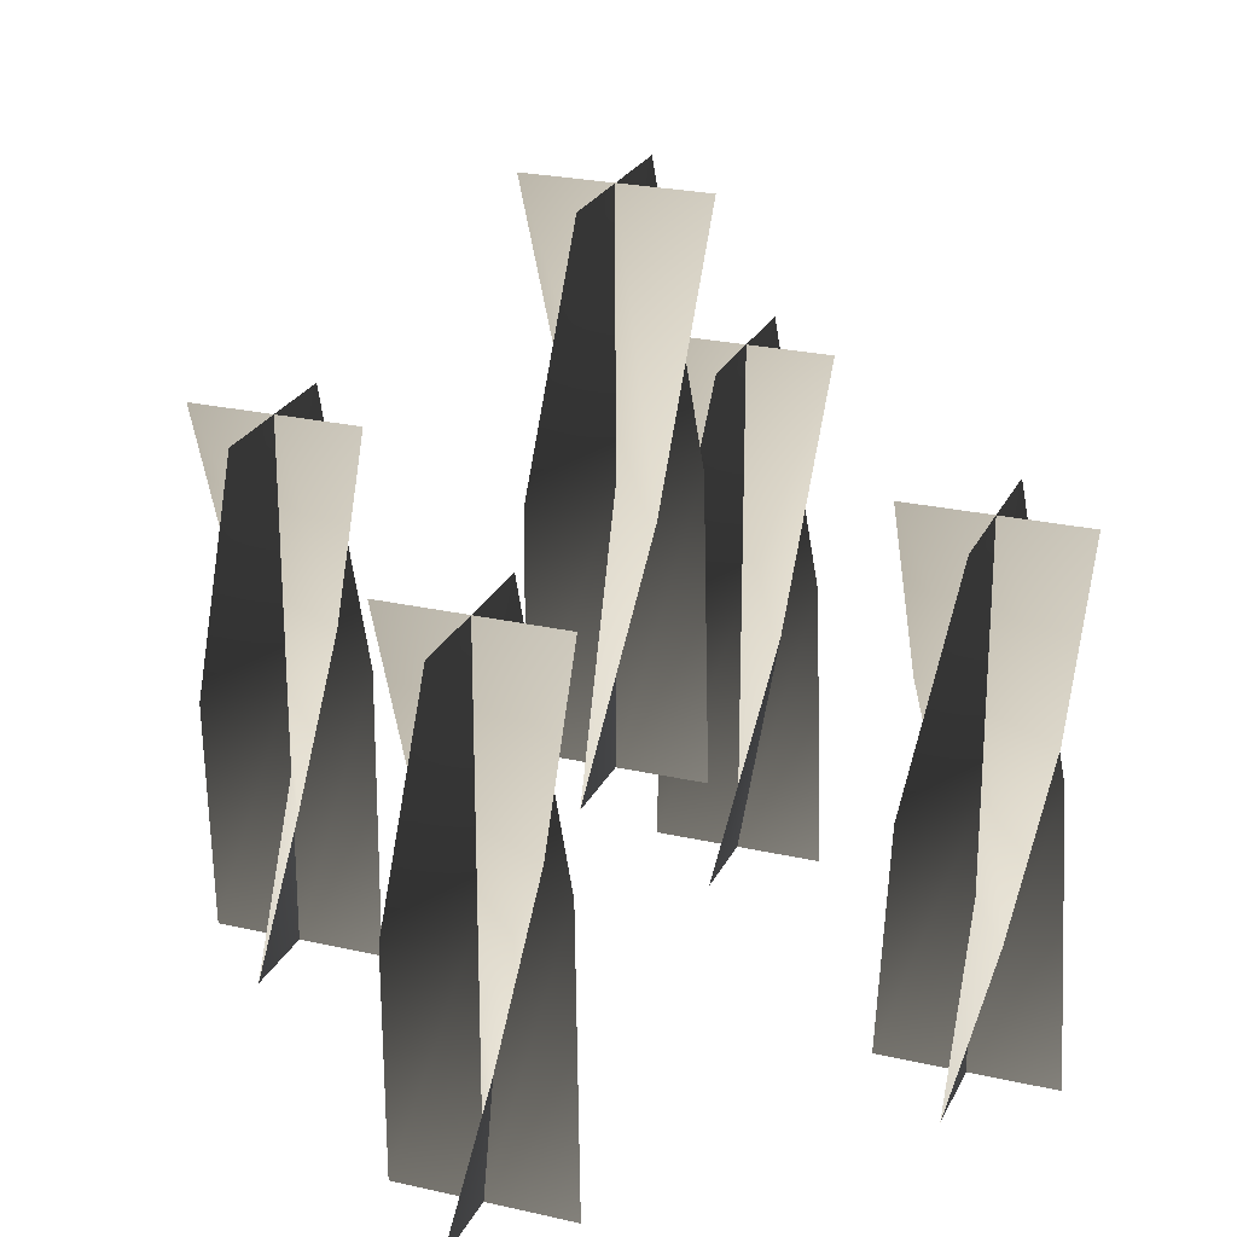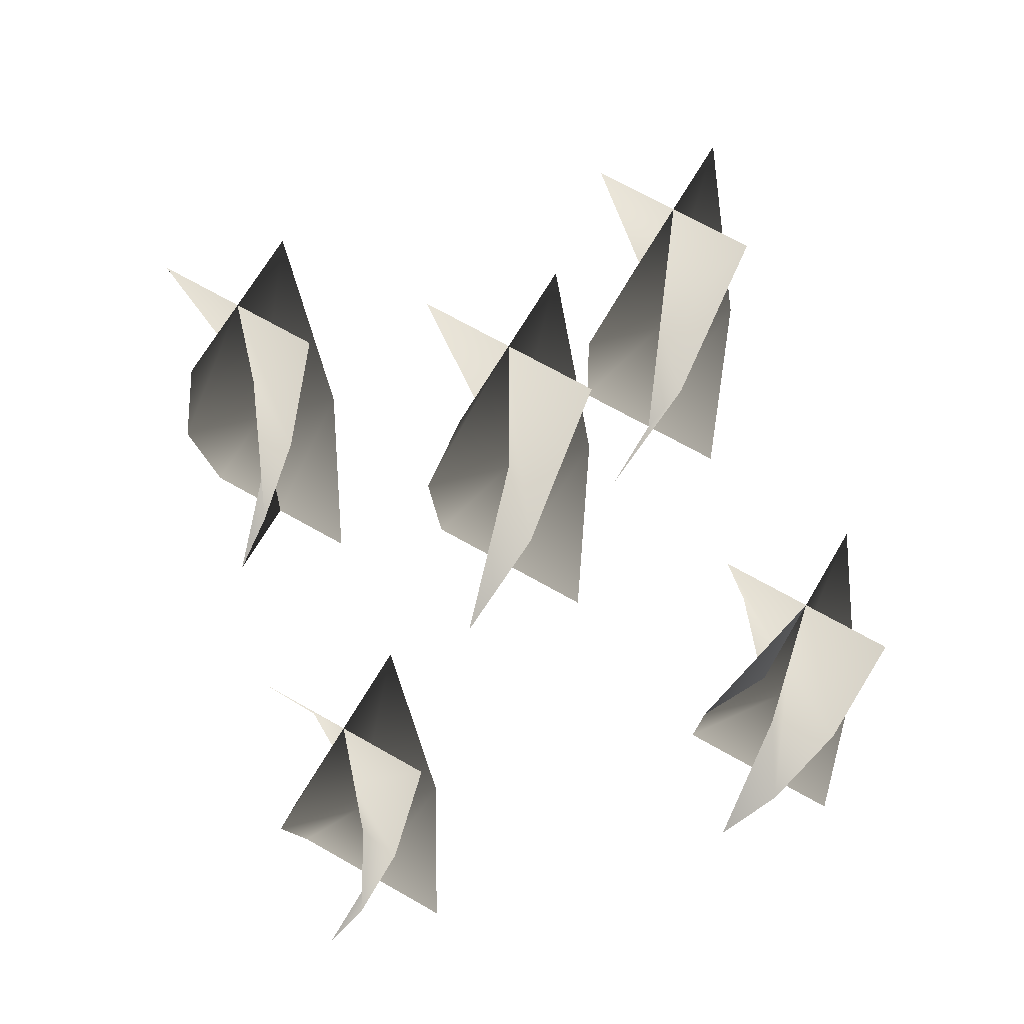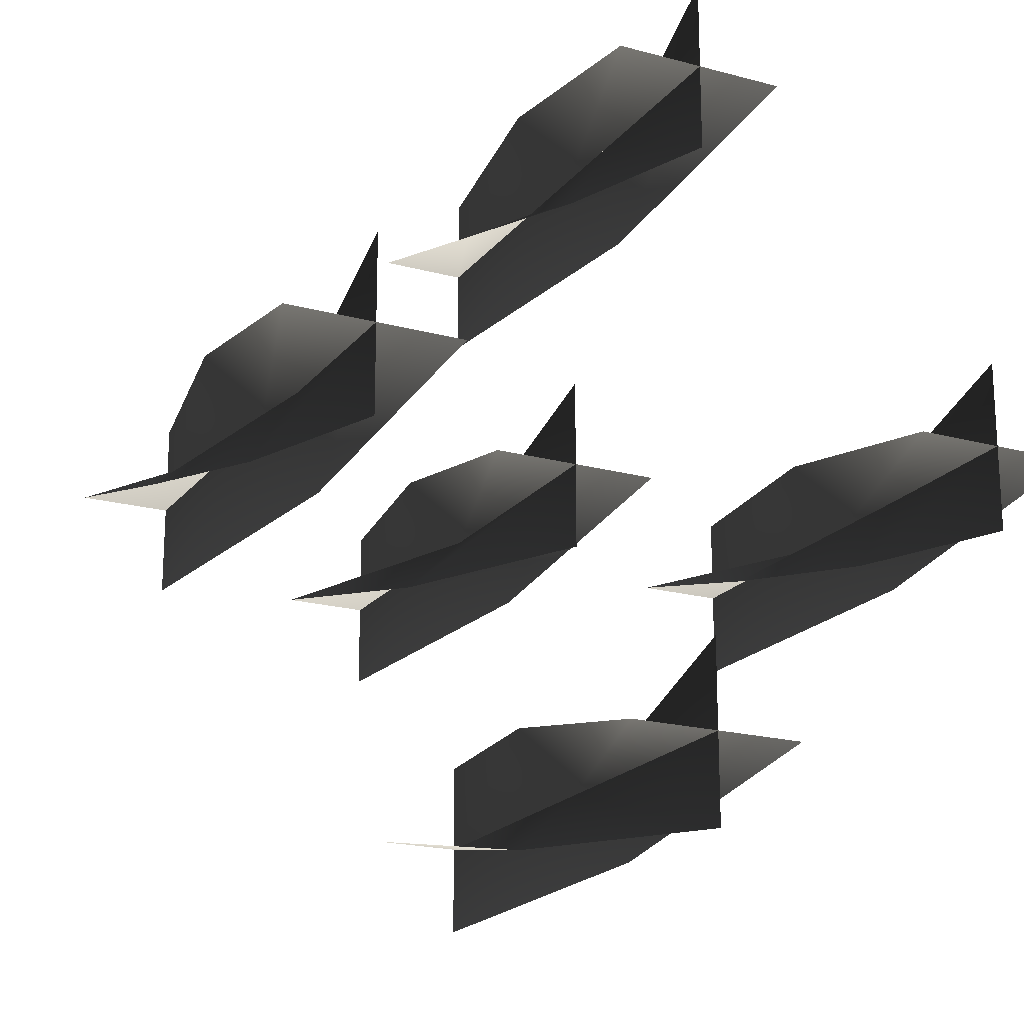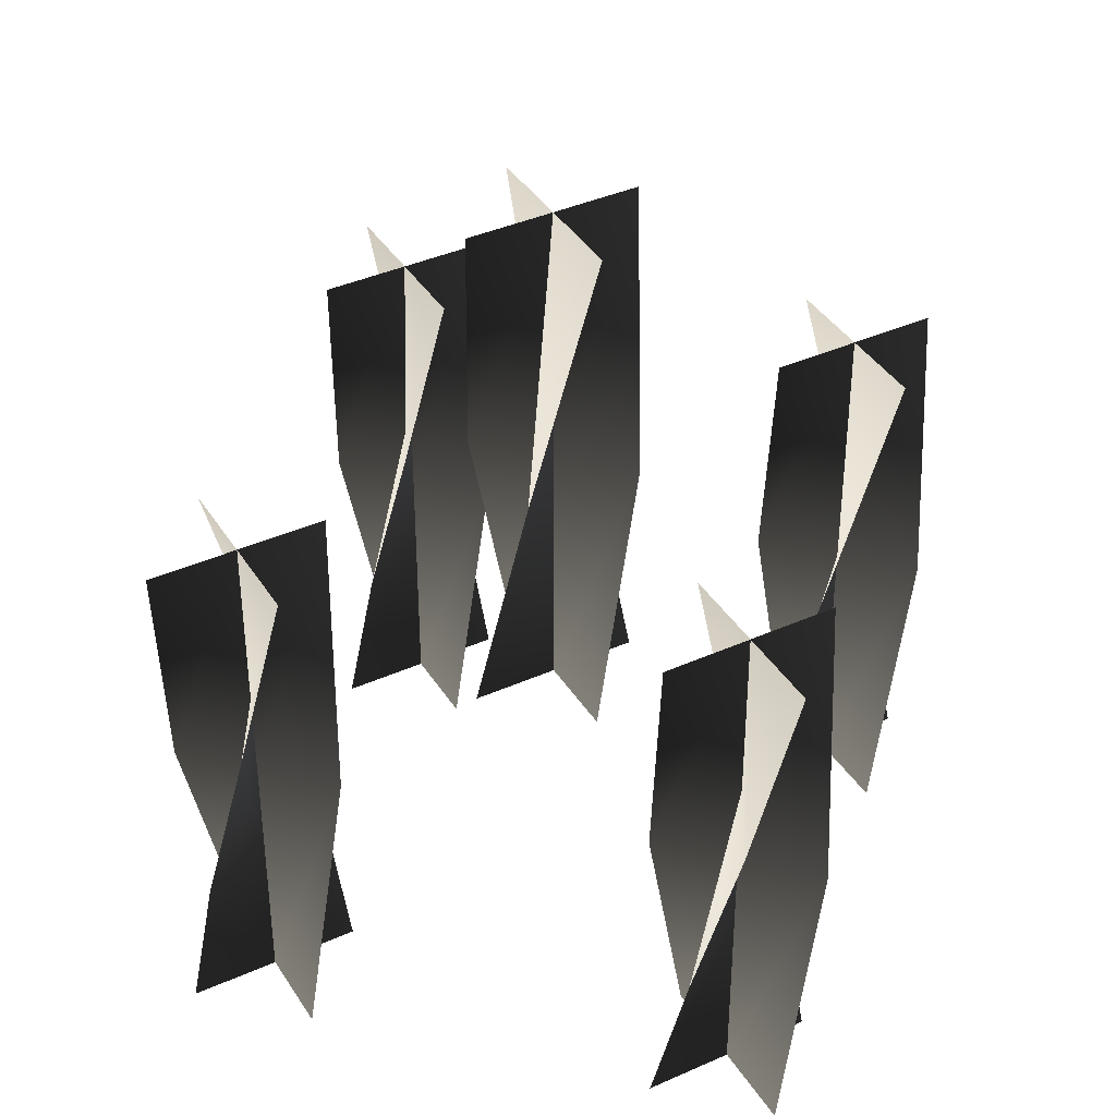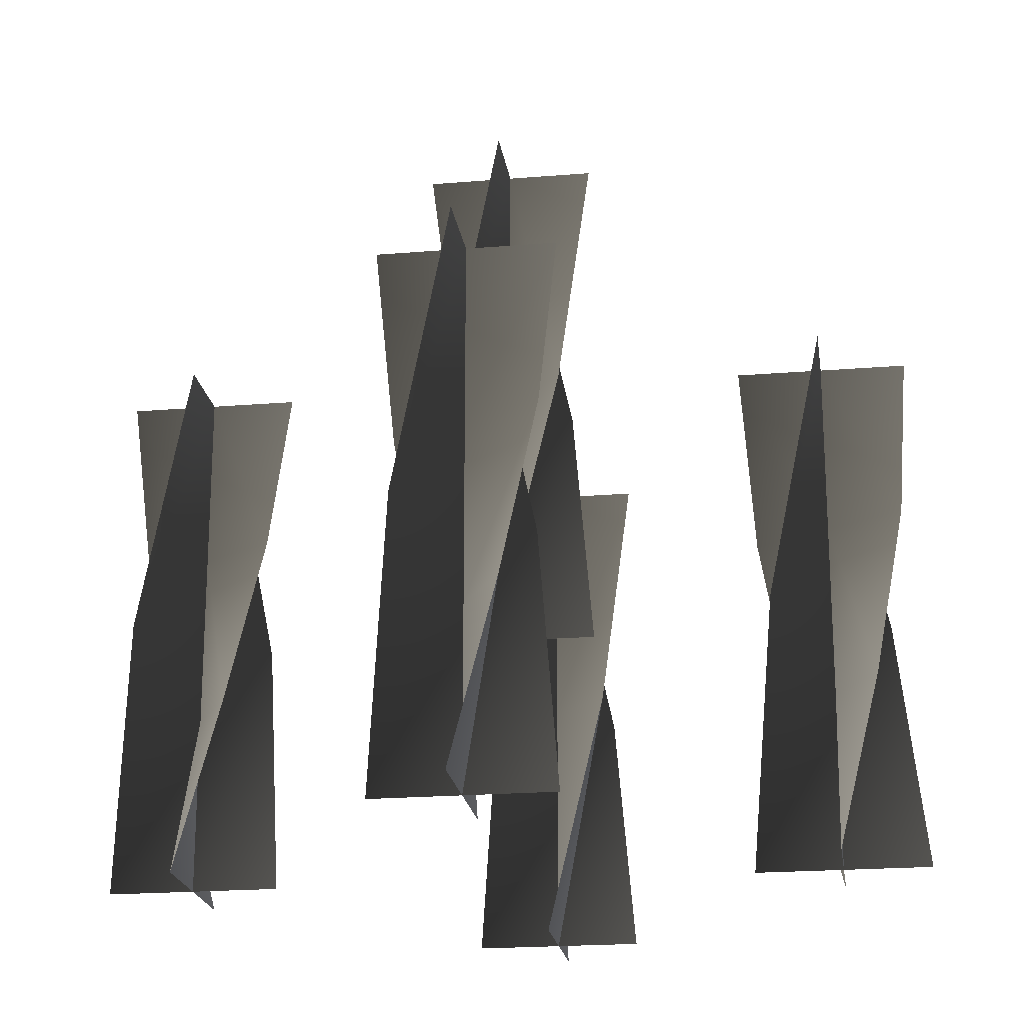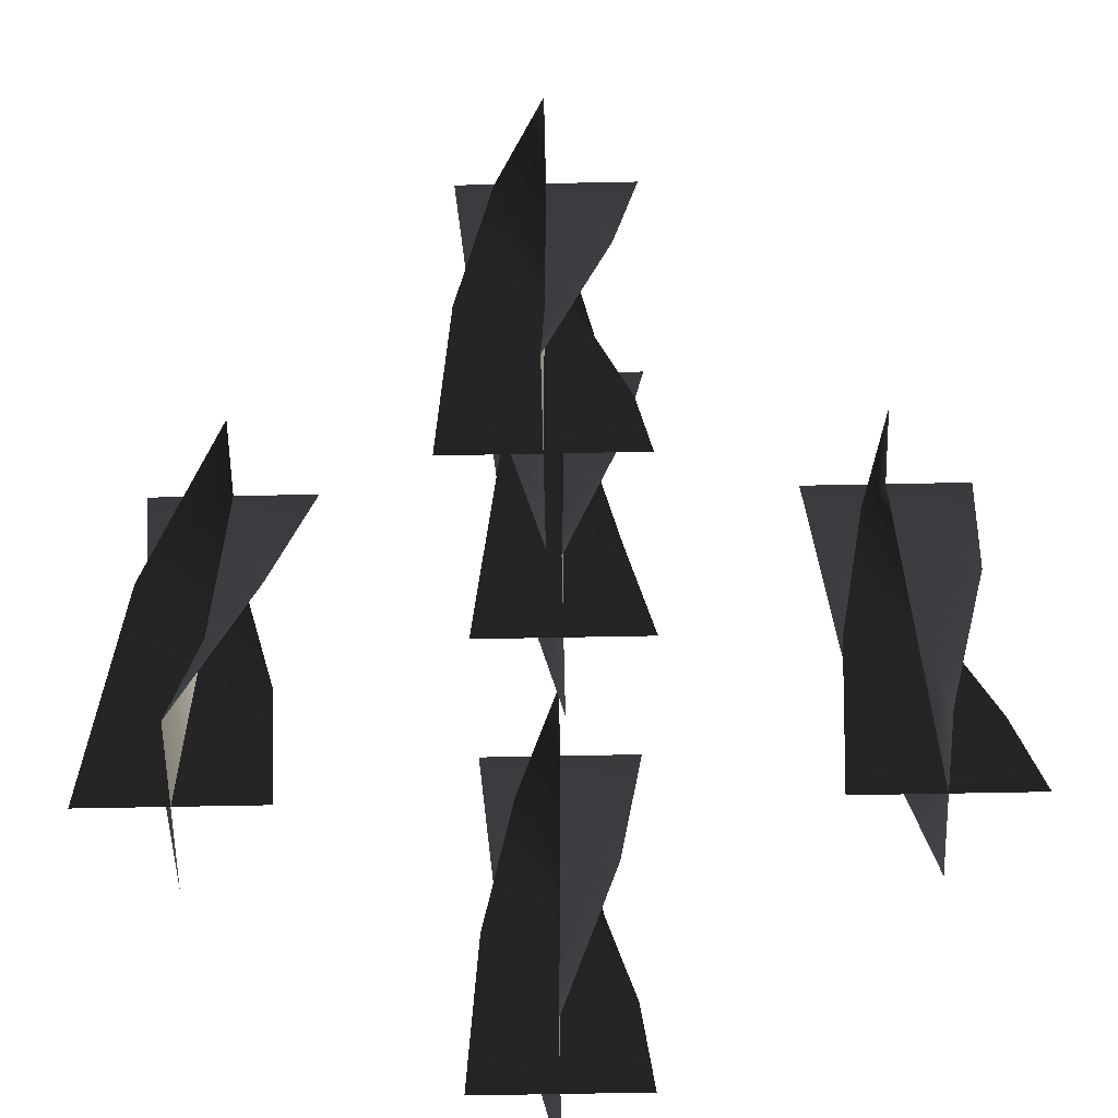
<metadata>
{"format":"obj","ext":"obj","renderer":"f3d","projection":"perspective","resolution":1024,"background":"white","views":[{"elev":24.5,"azim":-159.3,"up":"+Z"},{"elev":66.9,"azim":-149.9,"up":"+Z"},{"elev":-19.8,"azim":153.3,"up":"+Y"},{"elev":39.4,"azim":-119.1,"up":"+Z"},{"elev":-21.1,"azim":-171.6,"up":"+Z"},{"elev":-59.4,"azim":91.2,"up":"+Z"}]}
</metadata>
<code>
v -0.03536 -0.03267 1.281
v 0.0002672 0.002953 1.281
v 0.0002672 0.002953 1.12
v -0.05189 0.002952 1.12
v 0.05242 0.002953 1.12
v 0.03589 0.03857 1.281
v 0.000267 -0.0492 1.442
v 0.0002672 0.002953 1.442
v 0.0002676 0.05511 1.442
v 0.03589 -0.03267 1.281
v 0.0002661 0.002953 1.281
v 0.0002661 0.002953 1.12
v 0.000267 -0.0492 1.12
v 0.0002676 0.05511 1.12
v -0.03536 0.03858 1.281
v 0.05242 0.002954 1.442
v 0.0002661 0.002953 1.442
v -0.05189 0.002955 1.442
v -0.03536 -0.03267 1.281
v -0.05189 0.002952 1.12
v 0.0002672 0.002953 1.12
v 0.0002672 0.002953 1.281
v 0.05242 0.002953 1.12
v 0.03589 0.03857 1.281
v 0.000267 -0.0492 1.442
v 0.0002672 0.002953 1.442
v 0.0002676 0.05511 1.442
v 0.03589 -0.03267 1.281
v 0.000267 -0.0492 1.12
v 0.0002661 0.002953 1.12
v 0.0002661 0.002953 1.281
v 0.0002676 0.05511 1.12
v -0.03536 0.03858 1.281
v 0.05242 0.002954 1.442
v 0.0002661 0.002953 1.442
v -0.05189 0.002955 1.442
v 0.1613 -0.03851 1.132
v 0.1969 -0.002891 1.132
v 0.1969 -0.002891 0.9705
v 0.1447 -0.002892 0.9705
v 0.249 -0.002891 0.9705
v 0.2325 0.03273 1.132
v 0.1969 -0.05504 1.293
v 0.1969 -0.002891 1.293
v 0.1969 0.04926 1.293
v 0.223 -0.04806 1.078
v 0.1969 -0.002891 1.078
v 0.1969 -0.002891 0.9705
v 0.1969 -0.05504 0.9705
v 0.1969 0.04926 0.9705
v 0.1708 0.04228 1.078
v 0.2421 -0.02897 1.185
v 0.1969 -0.002891 1.185
v 0.1517 0.02319 1.185
v 0.249 -0.00289 1.293
v 0.1969 -0.002891 1.293
v 0.1447 -0.002891 1.293
v 0.1613 -0.03851 1.132
v 0.1447 -0.002892 0.9705
v 0.1969 -0.002891 0.9705
v 0.1969 -0.002891 1.132
v 0.249 -0.002891 0.9705
v 0.2325 0.03273 1.132
v 0.1969 -0.05504 1.293
v 0.1969 -0.002891 1.293
v 0.1969 0.04926 1.293
v 0.223 -0.04806 1.078
v 0.1969 -0.05504 0.9705
v 0.1969 -0.002891 0.9705
v 0.1969 -0.002891 1.078
v 0.1969 0.04926 0.9705
v 0.1708 0.04228 1.078
v 0.2421 -0.02897 1.185
v 0.1969 -0.002891 1.185
v 0.1517 0.02319 1.185
v 0.249 -0.00289 1.293
v 0.1969 -0.002891 1.293
v 0.1447 -0.002891 1.293
v -0.2333 -0.03851 1.132
v -0.1976 -0.002891 1.132
v -0.1976 -0.002891 0.9705
v -0.2498 -0.002891 0.9705
v -0.1455 -0.00289 0.9705
v -0.162 0.03273 1.132
v -0.1976 -0.05504 1.293
v -0.1976 -0.002891 1.293
v -0.1976 0.04926 1.293
v -0.1716 -0.04806 1.078
v -0.1976 -0.002891 1.078
v -0.1976 -0.002891 0.9705
v -0.1976 -0.05504 0.9705
v -0.1976 0.04926 0.9705
v -0.2237 0.04228 1.078
v -0.1525 -0.02897 1.185
v -0.1976 -0.002891 1.185
v -0.2428 0.02319 1.185
v -0.1455 -0.00289 1.293
v -0.1976 -0.002891 1.293
v -0.2498 -0.002891 1.293
v -0.2333 -0.03851 1.132
v -0.2498 -0.002891 0.9705
v -0.1976 -0.002891 0.9705
v -0.1976 -0.002891 1.132
v -0.1455 -0.00289 0.9705
v -0.162 0.03273 1.132
v -0.1976 -0.05504 1.293
v -0.1976 -0.002891 1.293
v -0.1976 0.04926 1.293
v -0.1716 -0.04806 1.078
v -0.1976 -0.05504 0.9705
v -0.1976 -0.002891 0.9705
v -0.1976 -0.00289 1.078
v -0.1976 0.04926 0.9705
v -0.2237 0.04228 1.078
v -0.1525 -0.02897 1.185
v -0.1976 -0.00289 1.185
v -0.2428 0.02319 1.185
v -0.1455 -0.00289 1.293
v -0.1976 -0.00289 1.293
v -0.2498 -0.002891 1.293
v -0.03851 -0.1613 1.132
v -0.002892 -0.1969 1.132
v -0.002892 -0.1969 0.9705
v -0.002891 -0.1447 0.9705
v -0.002891 -0.249 0.9705
v 0.03273 -0.2325 1.132
v -0.05504 -0.1969 1.293
v -0.002892 -0.1969 1.293
v 0.04926 -0.1969 1.293
v -0.03851 -0.2325 1.132
v -0.00289 -0.1969 1.132
v -0.00289 -0.1969 0.9705
v -0.05504 -0.1969 0.9705
v 0.04926 -0.1969 0.9705
v 0.03273 -0.1613 1.132
v -0.002891 -0.249 1.293
v -0.00289 -0.1969 1.293
v -0.00289 -0.1447 1.293
v -0.03851 -0.1613 1.132
v -0.00289 -0.1447 0.9705
v -0.002891 -0.1969 0.9705
v -0.002891 -0.1969 1.132
v -0.002891 -0.249 0.9705
v 0.03273 -0.2325 1.132
v -0.05504 -0.1969 1.293
v -0.002891 -0.1969 1.293
v 0.04926 -0.1969 1.293
v -0.03851 -0.2325 1.132
v -0.05504 -0.1969 0.9705
v -0.00289 -0.1969 0.9705
v -0.00289 -0.1969 1.132
v 0.04926 -0.1969 0.9705
v 0.03273 -0.1613 1.132
v -0.002891 -0.249 1.293
v -0.00289 -0.1969 1.293
v -0.00289 -0.1447 1.293
v -0.02897 0.2428 1.078
v -0.00289 0.1976 1.078
v -0.00289 0.1976 0.9705
v -0.002891 0.2498 0.9705
v -0.002892 0.1455 0.9705
v 0.02319 0.1525 1.078
v -0.04806 0.2237 1.185
v -0.00289 0.1976 1.185
v 0.04228 0.1716 1.185
v -0.05504 0.1976 1.293
v -0.00289 0.1976 1.293
v 0.04926 0.1976 1.293
v -0.03851 0.162 1.132
v -0.00289 0.1976 1.132
v -0.00289 0.1976 0.9705
v -0.05504 0.1976 0.9705
v 0.04926 0.1976 0.9705
v 0.03273 0.2333 1.132
v -0.002891 0.1455 1.293
v -0.00289 0.1976 1.293
v -0.00289 0.2498 1.293
v -0.02897 0.2428 1.078
v -0.002891 0.2498 0.9705
v -0.00289 0.1976 0.9705
v -0.00289 0.1976 1.078
v -0.002891 0.1455 0.9705
v 0.02319 0.1525 1.078
v -0.04806 0.2237 1.185
v -0.00289 0.1976 1.185
v 0.04228 0.1716 1.185
v -0.05504 0.1976 1.293
v -0.00289 0.1976 1.293
v 0.04926 0.1976 1.293
v -0.03851 0.162 1.132
v -0.05504 0.1976 0.9705
v -0.00289 0.1976 0.9705
v -0.00289 0.1976 1.132
v 0.04926 0.1976 0.9705
v 0.03273 0.2333 1.132
v -0.002891 0.1455 1.293
v -0.00289 0.1976 1.293
v -0.002891 0.2498 1.293
g Candlestick_Floor_02_Lit_(2)_4708_34
f 1 3 2
f 1 4 3
f 2 3 5
f 2 5 6
f 7 1 2
f 7 2 8
f 8 2 6
f 8 6 9
f 10 12 11
f 10 13 12
f 11 12 14
f 11 14 15
f 16 10 11
f 16 11 17
f 17 11 15
f 17 15 18
f 19 21 20
f 19 22 21
f 22 23 21
f 22 24 23
f 25 22 19
f 25 26 22
f 26 24 22
f 26 27 24
f 28 30 29
f 28 31 30
f 31 32 30
f 31 33 32
f 34 31 28
f 34 35 31
f 35 33 31
f 35 36 33
f 37 39 38
f 37 40 39
f 38 39 41
f 38 41 42
f 43 37 38
f 43 38 44
f 44 38 42
f 44 42 45
f 46 48 47
f 46 49 48
f 47 48 50
f 47 50 51
f 52 46 47
f 52 47 53
f 53 47 51
f 53 51 54
f 55 52 53
f 55 53 56
f 56 53 54
f 56 54 57
f 58 60 59
f 58 61 60
f 61 62 60
f 61 63 62
f 64 61 58
f 64 65 61
f 65 63 61
f 65 66 63
f 67 69 68
f 67 70 69
f 70 71 69
f 70 72 71
f 73 70 67
f 73 74 70
f 74 72 70
f 74 75 72
f 76 74 73
f 76 77 74
f 77 75 74
f 77 78 75
f 79 81 80
f 79 82 81
f 80 81 83
f 80 83 84
f 85 79 80
f 85 80 86
f 86 80 84
f 86 84 87
f 88 90 89
f 88 91 90
f 89 90 92
f 89 92 93
f 94 88 89
f 94 89 95
f 95 89 93
f 95 93 96
f 97 94 95
f 97 95 98
f 98 95 96
f 98 96 99
f 100 102 101
f 100 103 102
f 103 104 102
f 103 105 104
f 106 103 100
f 106 107 103
f 107 105 103
f 107 108 105
f 109 111 110
f 109 112 111
f 112 113 111
f 112 114 113
f 115 112 109
f 115 116 112
f 116 114 112
f 116 117 114
f 118 116 115
f 118 119 116
f 119 117 116
f 119 120 117
f 121 123 122
f 121 124 123
f 122 123 125
f 122 125 126
f 127 121 122
f 127 122 128
f 128 122 126
f 128 126 129
f 130 132 131
f 130 133 132
f 131 132 134
f 131 134 135
f 136 130 131
f 136 131 137
f 137 131 135
f 137 135 138
f 139 141 140
f 139 142 141
f 142 143 141
f 142 144 143
f 145 142 139
f 145 146 142
f 146 144 142
f 146 147 144
f 148 150 149
f 148 151 150
f 151 152 150
f 151 153 152
f 154 151 148
f 154 155 151
f 155 153 151
f 155 156 153
f 157 159 158
f 157 160 159
f 158 159 161
f 158 161 162
f 163 157 158
f 163 158 164
f 164 158 162
f 164 162 165
f 166 163 164
f 166 164 167
f 167 164 165
f 167 165 168
f 169 171 170
f 169 172 171
f 170 171 173
f 170 173 174
f 175 169 170
f 175 170 176
f 176 170 174
f 176 174 177
f 178 180 179
f 178 181 180
f 181 182 180
f 181 183 182
f 184 181 178
f 184 185 181
f 185 183 181
f 185 186 183
f 187 185 184
f 187 188 185
f 188 186 185
f 188 189 186
f 190 192 191
f 190 193 192
f 193 194 192
f 193 195 194
f 196 193 190
f 196 197 193
f 197 195 193
f 197 198 195

</code>
